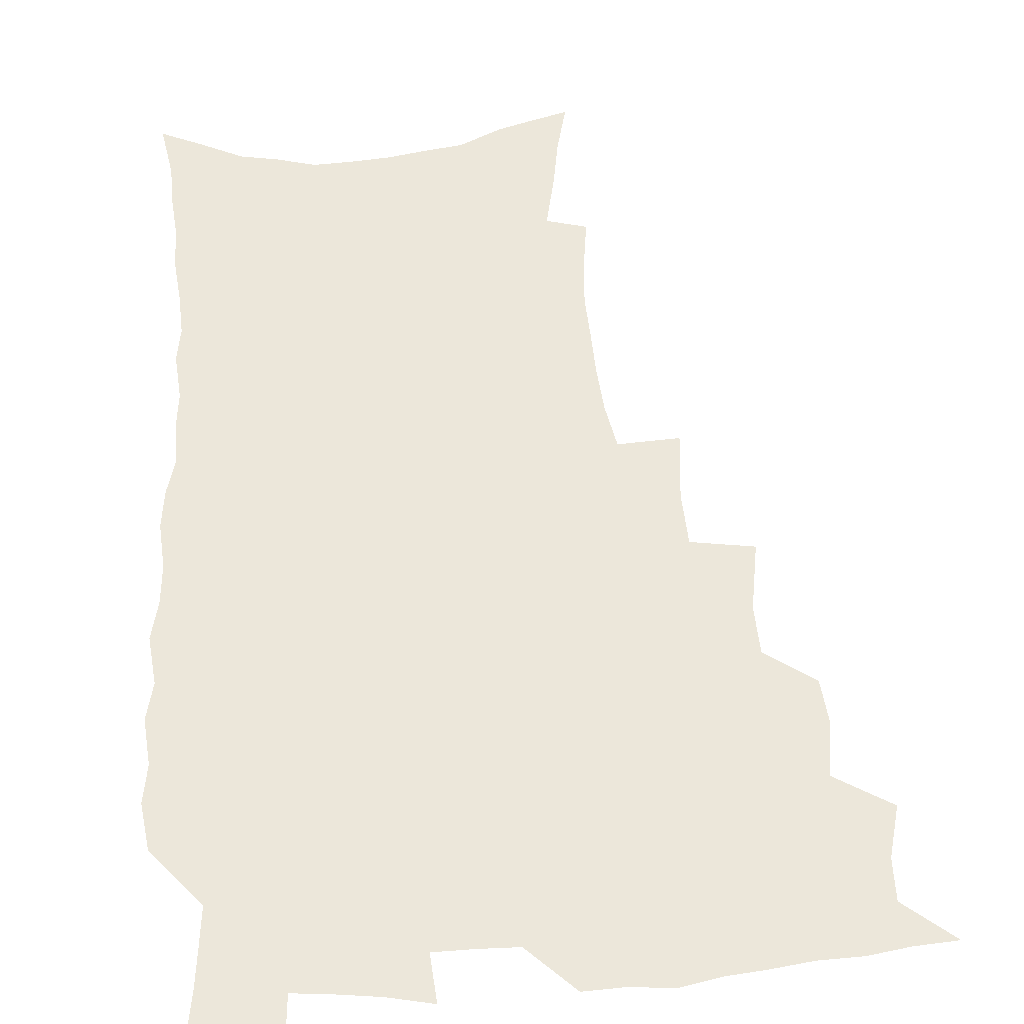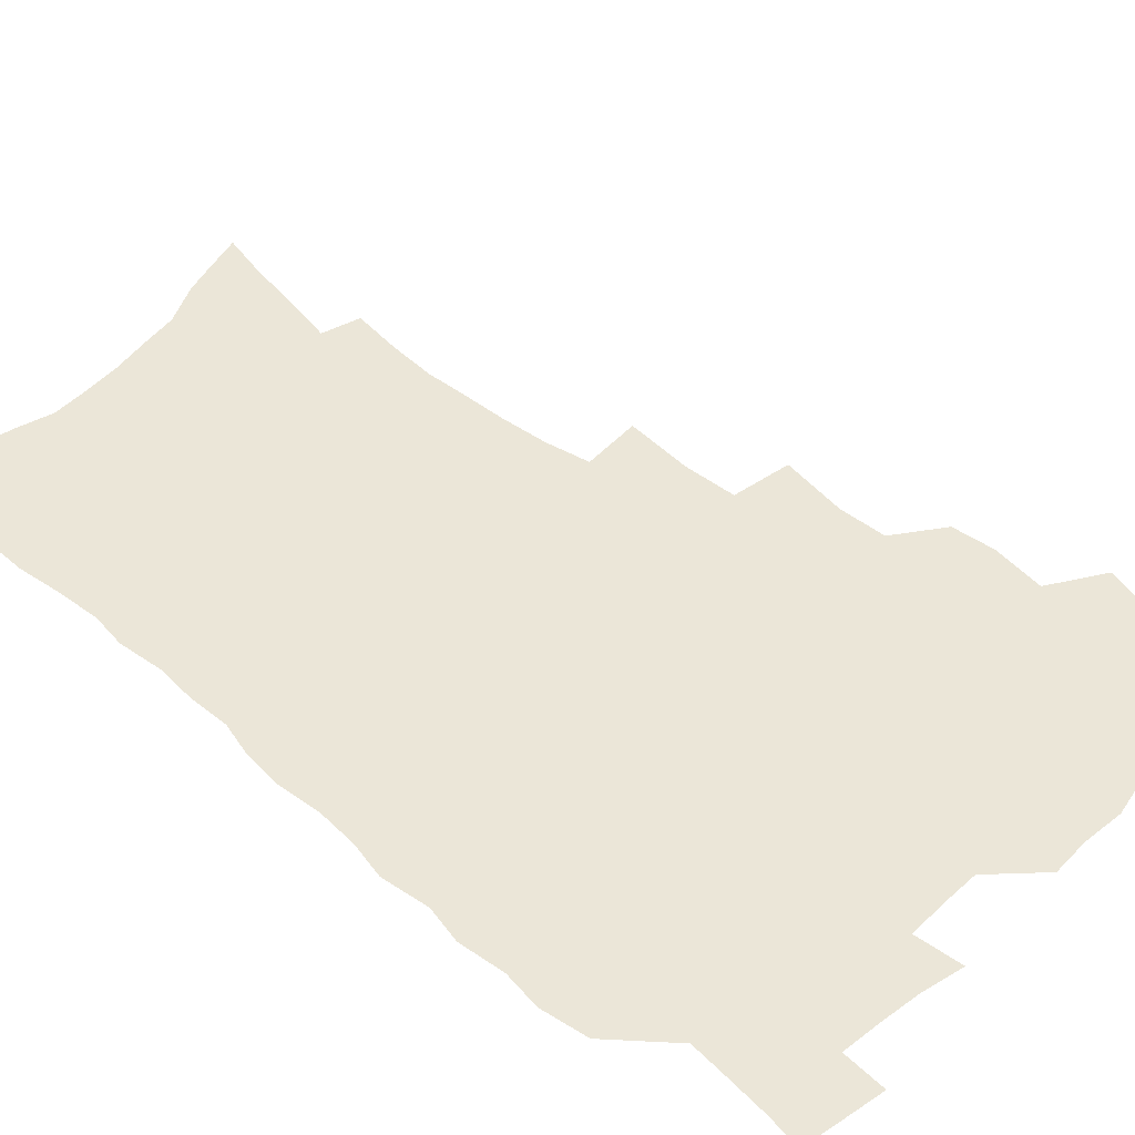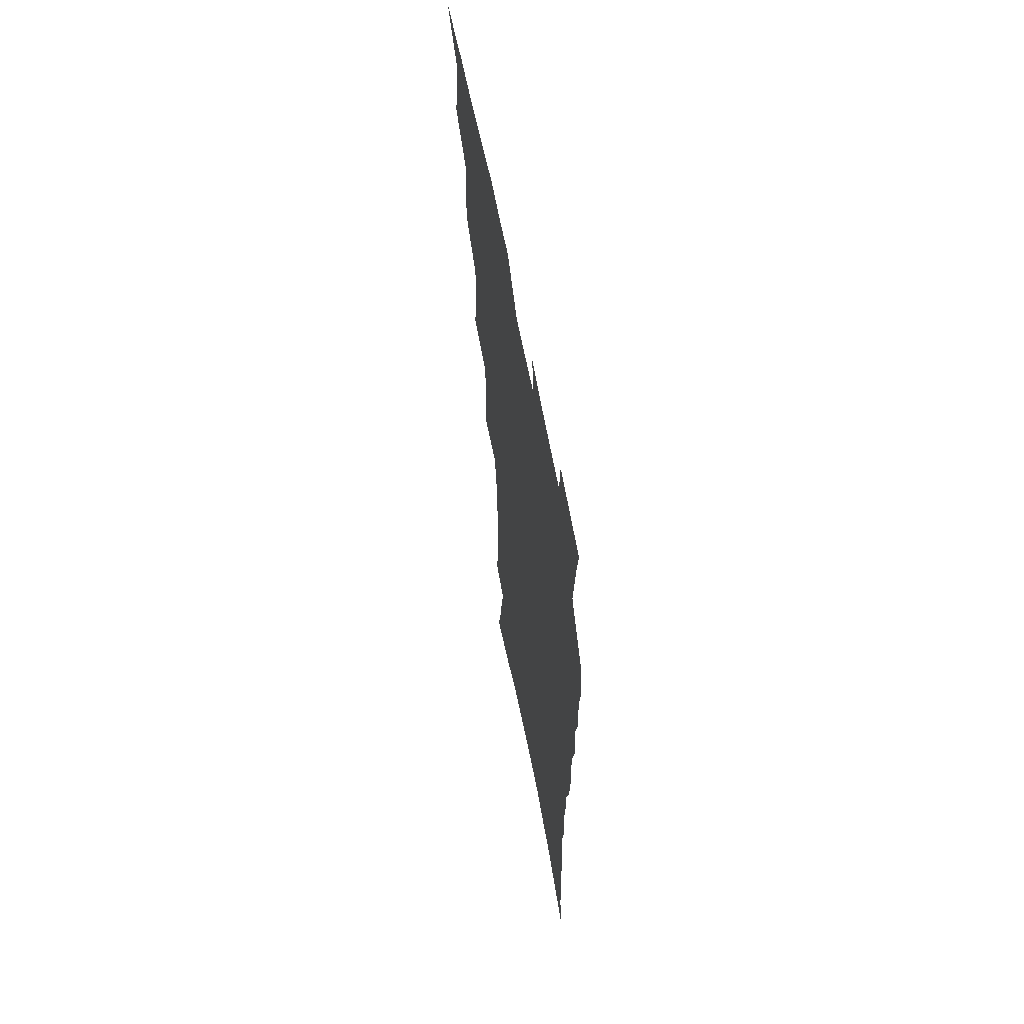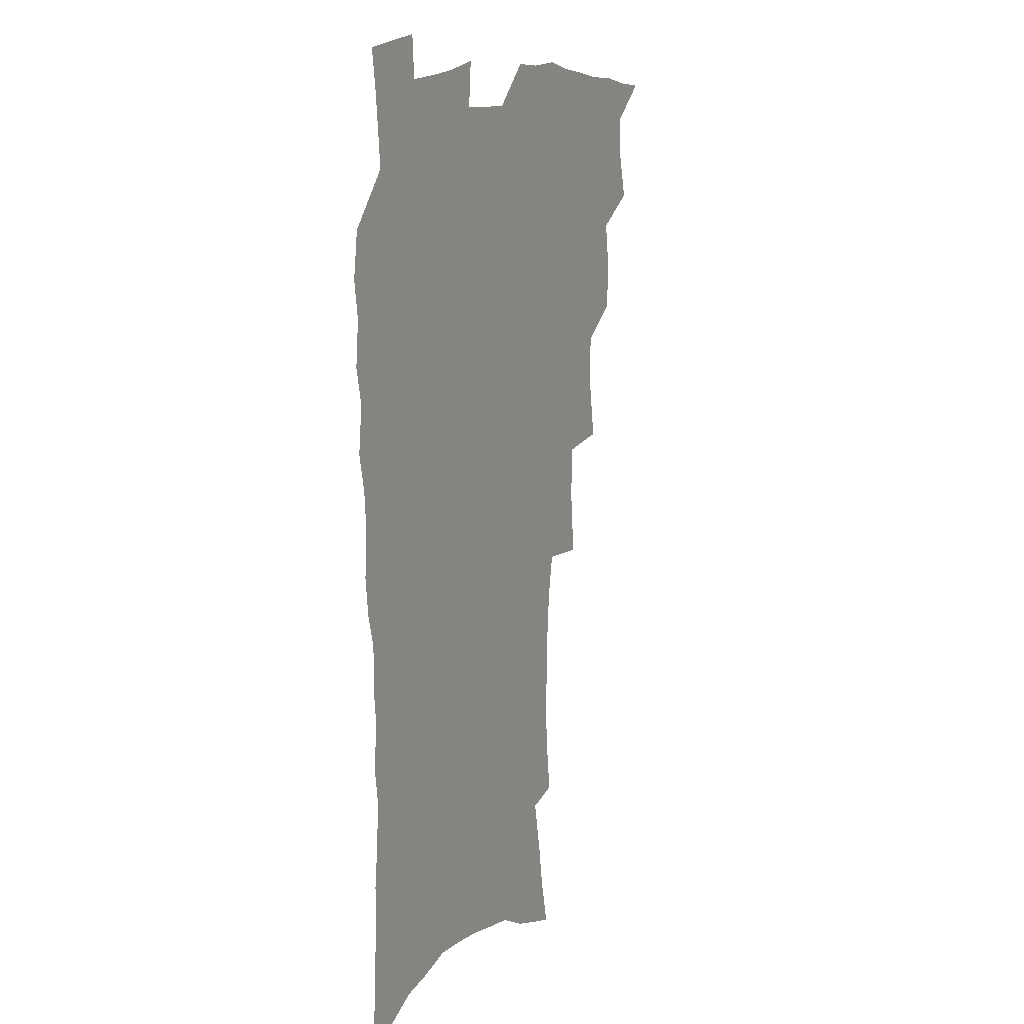
<metadata>
{"format":"obj","ext":"obj","renderer":"f3d","projection":"perspective","resolution":1024,"background":"white","views":[{"elev":53.4,"azim":175.9,"up":"+Z"},{"elev":46.4,"azim":133.1,"up":"+Z"},{"elev":63.5,"azim":79.1,"up":"+Y"},{"elev":11.5,"azim":116.3,"up":"+Y"}]}
</metadata>
<code>
v 465.9 520.7 0
v 478.1 471.7 0
v 483 490.5 0
v 483.4 506 0
v 481.4 521.8 0
v 496.4 422.7 0
v 495 439.1 0
v 497.9 459.3 0
v 499.9 476.6 0
v 500.3 492.1 0
v 499.2 507 0
v 496.3 524.1 0
v 510.3 366.5 0
v 514.6 391.9 0
v 514 409.9 0
v 516.3 430.2 0
v 514.2 445.2 0
v 513 460.2 0
v 516.6 478.8 0
v 516 493.4 0
v 514.2 508.2 0
v 511.9 524.5 0
v 531.3 317.1 0
v 533.8 342.8 0
v 533 362.9 0
v 532.2 381.8 0
v 532.9 401.1 0
v 531.2 416.2 0
v 532.1 433.8 0
v 532.1 449.7 0
v 532.2 465.3 0
v 531.5 480 0
v 530.6 494.7 0
v 528.9 509.6 0
v 526.6 526.4 0
v 555.5 212.9 0
v 558 232.2 0
v 559.3 250.2 0
v 558.6 265.6 0
v 558.1 283.7 0
v 556.7 301.6 0
v 553.6 318.4 0
v 550.9 335.5 0
v 549.4 352.9 0
v 549.2 372.1 0
v 547.6 387.7 0
v 547.4 404.6 0
v 547.4 421 0
v 548.1 437.4 0
v 547.8 452.4 0
v 548.6 467.6 0
v 547.1 481.5 0
v 545.3 496 0
v 543.7 510.7 0
v 541.2 527.8 0
v 558.3 151.1 0
v 562.8 170.1 0
v 565.7 187.4 0
v 570.1 208.8 0
v 573.1 229.4 0
v 572.4 244.2 0
v 573 261.8 0
v 571.4 276.4 0
v 571.6 296.8 0
v 568.8 310.6 0
v 567.2 327.8 0
v 564.6 342.5 0
v 564.5 360.9 0
v 563.5 377.1 0
v 563.4 394.1 0
v 562.7 409.3 0
v 563.9 426.2 0
v 562.7 439.9 0
v 563.7 455.7 0
v 562.7 469 0
v 561.6 482.7 0
v 560.4 496.7 0
v 558 512.9 0
v 555.4 530.6 0
v 571.4 154.8 0
v 577.6 178.1 0
v 582 199.8 0
v 585.3 220.9 0
v 586.1 238.3 0
v 586.2 255.1 0
v 585 269.4 0
v 584.5 286.9 0
v 583.7 304.1 0
v 581.9 318.9 0
v 581 336.1 0
v 579.7 351.7 0
v 577.6 364.6 0
v 577.1 381 0
v 577.4 397.7 0
v 578.1 414.8 0
v 577.5 428.2 0
v 577 442 0
v 577.3 456.7 0
v 576.3 470 0
v 576 483.5 0
v 574.7 497.4 0
v 572.4 513.9 0
v 571.2 529.2 0
v 585 158.9 0
v 593.2 188.5 0
v 596.9 210.8 0
v 597.4 226.8 0
v 597.8 243.4 0
v 597.5 259.5 0
v 596.9 275.3 0
v 596 291.3 0
v 595.1 307.6 0
v 594.7 326.1 0
v 593.2 339.7 0
v 591.8 353.8 0
v 591.5 370.3 0
v 590.6 385 0
v 590.8 399.1 0
v 590.9 415.2 0
v 590.4 428.8 0
v 590.5 443.1 0
v 590.9 457.6 0
v 590.4 470.8 0
v 589.8 484.2 0
v 588.7 498.6 0
v 587 514.1 0
v 585.5 529.7 0
v 600.3 166.3 0
v 606.8 194.7 0
v 608.8 214.7 0
v 609.5 232.2 0
v 609.2 246.9 0
v 608.5 261.2 0
v 608.1 278.2 0
v 607.6 295.5 0
v 606.8 310.7 0
v 606.3 328.7 0
v 605.3 342.3 0
v 604.8 357.9 0
v 604 371.8 0
v 603 382.8 0
v 603.4 400.1 0
v 604.1 416.9 0
v 603.8 430.3 0
v 604.3 445.3 0
v 604 458.1 0
v 603.9 471.3 0
v 603.5 484.7 0
v 603.5 498.1 0
v 602 513.4 0
v 614.4 168.4 0
v 619 196.6 0
v 620.4 217.2 0
v 620.7 233.3 0
v 620.6 249.9 0
v 620.1 264.9 0
v 619.7 282.2 0
v 618.9 295.7 0
v 618.3 313.8 0
v 617.9 329.3 0
v 617.3 344 0
v 617 359 0
v 616.9 374.7 0
v 616.8 388.3 0
v 616.6 402.5 0
v 616.7 417.9 0
v 616.7 430.8 0
v 617.1 445.3 0
v 617.4 458.7 0
v 617.8 471.7 0
v 617.7 484.6 0
v 617.2 498.5 0
v 616.6 513 0
v 628.9 171 0
v 631.2 196.3 0
v 631.8 215.7 0
v 632 234.5 0
v 631.8 250.7 0
v 631.4 266.4 0
v 630.9 282.7 0
v 630.4 297.8 0
v 630.1 311.5 0
v 629.4 330.4 0
v 629.4 342.4 0
v 629 359.4 0
v 629.1 373.8 0
v 629.1 388.9 0
v 629.1 402.6 0
v 629.2 417.5 0
v 629.5 431.5 0
v 629.9 445.1 0
v 630.2 458.4 0
v 630.6 471.6 0
v 631 484.4 0
v 631.3 497.9 0
v 630.8 513.2 0
v 629.4 530.8 0
v 643.4 172.3 0
v 643.6 198.1 0
v 643.5 217.5 0
v 643.5 232.9 0
v 643.3 249.2 0
v 642.8 266.1 0
v 642.3 282.5 0
v 641.6 300.3 0
v 641.6 312.8 0
v 641 330.1 0
v 641.1 344.1 0
v 641.1 358.3 0
v 641.3 373.2 0
v 641.4 387.8 0
v 641.6 402 0
v 641.9 416.3 0
v 642.3 430.7 0
v 642.7 444.4 0
v 643.3 457.5 0
v 643.8 470.7 0
v 644.4 484 0
v 645 497.5 0
v 645.5 511.6 0
v 645.4 527.2 0
v 657.7 173 0
v 656.1 196.4 0
v 655.5 214.7 0
v 654.8 232.4 0
v 655.5 245.7 0
v 654.1 265.4 0
v 654.6 278.3 0
v 653.3 297.3 0
v 652.9 313.1 0
v 652.9 328 0
v 652.7 343.5 0
v 652.9 357.5 0
v 654.2 370.4 0
v 654.3 385.1 0
v 654.5 399.8 0
v 655 413.5 0
v 654.8 430 0
v 655.3 443.8 0
v 656.2 457 0
v 657 470.3 0
v 657.9 483.3 0
v 658.8 496.7 0
v 659.5 510.6 0
v 660.2 525.3 0
v 672 169 0
v 668.9 193.3 0
v 668.3 210.5 0
v 668 226.6 0
v 667.1 244.3 0
v 666.3 261.2 0
v 666 276.8 0
v 664.8 295.3 0
v 664.9 309.7 0
v 666.3 322.4 0
v 665.7 339.1 0
v 666.8 352.2 0
v 666.4 368.7 0
v 666.7 383.7 0
v 667.3 397.9 0
v 667.3 413.2 0
v 669 426.2 0
v 670 439.8 0
v 669.8 454.9 0
v 670.3 468.8 0
v 671.6 482 0
v 672.4 495.8 0
v 673.6 509.7 0
v 674.8 523.8 0
v 675.9 540.1 0
v 685.8 166.4 0
v 682 189.3 0
v 681.3 205.7 0
v 680.1 223.5 0
v 680.1 238.9 0
v 678.5 257.5 0
v 677.7 274.1 0
v 677.6 289.7 0
v 678.7 303.3 0
v 677.8 320.7 0
v 678.7 334.5 0
v 678.7 350.2 0
v 679.6 364.4 0
v 680.1 379.3 0
v 681.5 393.1 0
v 682 408 0
v 683.7 421.6 0
v 683.1 437.9 0
v 684.7 451.3 0
v 684.7 466.3 0
v 684.8 481.1 0
v 686 494.5 0
v 687.6 508.1 0
v 689.2 522.4 0
v 690.6 537.6 0
v 701.2 158.8 0
v 696.7 182 0
v 695 200 0
v 694.8 215.6 0
v 693 233.6 0
v 692.5 249.7 0
v 691.7 266.4 0
v 691.7 281.9 0
v 691.3 298 0
v 691 314.2 0
v 693 327.3 0
v 694.1 341.9 0
v 693.1 358.8 0
v 696.6 371.1 0
v 696.6 386.9 0
v 695.8 403.6 0
v 698.2 417.1 0
v 698 433 0
v 699.2 447.5 0
v 699.5 462.6 0
v 699 478.2 0
v 700.7 491.9 0
v 702.1 506.4 0
v 703.6 520.8 0
v 705.8 535 0
v 716.4 151.8 0
v 712.9 172.6 0
v 712.4 188.5 0
v 710.8 205.5 0
v 711.2 220.2 0
v 709.4 237.8 0
v 708.5 254.2 0
v 710.5 267.2 0
v 709.1 284.8 0
v 710.5 299.2 0
v 710.3 315.4 0
v 713.7 328 0
v 715.6 342.8 0
v 714.3 360.6 0
v 715.5 375.8 0
v 718.7 389.7 0
v 716.8 407.9 0
v 719.9 421.8 0
v 718.3 439.2 0
v 720.5 453.5 0
v 718.1 471.1 0
f 4 5 1
f 8 9 2
f 2 9 3
f 9 10 3
f 3 10 4
f 10 11 4
f 4 11 5
f 11 12 5
f 15 16 6
f 6 16 7
f 16 17 7
f 7 17 8
f 17 18 8
f 8 18 9
f 18 19 9
f 9 19 10
f 19 20 10
f 10 20 11
f 20 21 11
f 11 21 12
f 21 22 12
f 25 26 13
f 13 26 14
f 26 27 14
f 14 27 15
f 27 28 15
f 15 28 16
f 28 29 16
f 16 29 17
f 29 30 17
f 17 30 18
f 30 31 18
f 18 31 19
f 31 32 19
f 19 32 20
f 32 33 20
f 20 33 21
f 33 34 21
f 21 34 22
f 34 35 22
f 42 43 23
f 23 43 24
f 43 44 24
f 24 44 25
f 44 45 25
f 25 45 26
f 45 46 26
f 26 46 27
f 46 47 27
f 27 47 28
f 47 48 28
f 28 48 29
f 48 49 29
f 29 49 30
f 49 50 30
f 30 50 31
f 50 51 31
f 31 51 32
f 51 52 32
f 32 52 33
f 52 53 33
f 33 53 34
f 53 54 34
f 34 54 35
f 54 55 35
f 59 60 36
f 36 60 37
f 60 61 37
f 37 61 38
f 61 62 38
f 38 62 39
f 62 63 39
f 39 63 40
f 63 64 40
f 40 64 41
f 64 65 41
f 41 65 42
f 65 66 42
f 42 66 43
f 66 67 43
f 43 67 44
f 67 68 44
f 44 68 45
f 68 69 45
f 45 69 46
f 69 70 46
f 46 70 47
f 70 71 47
f 47 71 48
f 71 72 48
f 48 72 49
f 72 73 49
f 49 73 50
f 73 74 50
f 50 74 51
f 74 75 51
f 51 75 52
f 75 76 52
f 52 76 53
f 76 77 53
f 53 77 54
f 77 78 54
f 54 78 55
f 78 79 55
f 56 80 57
f 80 81 57
f 57 81 58
f 81 82 58
f 58 82 59
f 82 83 59
f 59 83 60
f 83 84 60
f 60 84 61
f 84 85 61
f 61 85 62
f 85 86 62
f 62 86 63
f 86 87 63
f 63 87 64
f 87 88 64
f 64 88 65
f 88 89 65
f 65 89 66
f 89 90 66
f 66 90 67
f 90 91 67
f 67 91 68
f 91 92 68
f 68 92 69
f 92 93 69
f 69 93 70
f 93 94 70
f 70 94 71
f 94 95 71
f 71 95 72
f 95 96 72
f 72 96 73
f 96 97 73
f 73 97 74
f 97 98 74
f 74 98 75
f 98 99 75
f 75 99 76
f 99 100 76
f 76 100 77
f 100 101 77
f 77 101 78
f 101 102 78
f 78 102 79
f 102 103 79
f 80 104 81
f 104 105 81
f 81 105 82
f 105 106 82
f 82 106 83
f 106 107 83
f 83 107 84
f 107 108 84
f 84 108 85
f 108 109 85
f 85 109 86
f 109 110 86
f 86 110 87
f 110 111 87
f 87 111 88
f 111 112 88
f 88 112 89
f 112 113 89
f 89 113 90
f 113 114 90
f 90 114 91
f 114 115 91
f 91 115 92
f 115 116 92
f 92 116 93
f 116 117 93
f 93 117 94
f 117 118 94
f 94 118 95
f 118 119 95
f 95 119 96
f 119 120 96
f 96 120 97
f 120 121 97
f 97 121 98
f 121 122 98
f 98 122 99
f 122 123 99
f 99 123 100
f 123 124 100
f 100 124 101
f 124 125 101
f 101 125 102
f 125 126 102
f 102 126 103
f 126 127 103
f 104 128 105
f 128 129 105
f 105 129 106
f 129 130 106
f 106 130 107
f 130 131 107
f 107 131 108
f 131 132 108
f 108 132 109
f 132 133 109
f 109 133 110
f 133 134 110
f 110 134 111
f 134 135 111
f 111 135 112
f 135 136 112
f 112 136 113
f 136 137 113
f 113 137 114
f 137 138 114
f 114 138 115
f 138 139 115
f 115 139 116
f 139 140 116
f 116 140 117
f 140 141 117
f 117 141 118
f 141 142 118
f 118 142 119
f 142 143 119
f 119 143 120
f 143 144 120
f 120 144 121
f 144 145 121
f 121 145 122
f 145 146 122
f 122 146 123
f 146 147 123
f 123 147 124
f 147 148 124
f 124 148 125
f 148 149 125
f 125 149 126
f 149 150 126
f 126 150 127
f 128 151 129
f 151 152 129
f 129 152 130
f 152 153 130
f 130 153 131
f 153 154 131
f 131 154 132
f 154 155 132
f 132 155 133
f 155 156 133
f 133 156 134
f 156 157 134
f 134 157 135
f 157 158 135
f 135 158 136
f 158 159 136
f 136 159 137
f 159 160 137
f 137 160 138
f 160 161 138
f 138 161 139
f 161 162 139
f 139 162 140
f 162 163 140
f 140 163 141
f 163 164 141
f 141 164 142
f 164 165 142
f 142 165 143
f 165 166 143
f 143 166 144
f 166 167 144
f 144 167 145
f 167 168 145
f 145 168 146
f 168 169 146
f 146 169 147
f 169 170 147
f 147 170 148
f 170 171 148
f 148 171 149
f 171 172 149
f 149 172 150
f 172 173 150
f 151 174 152
f 174 175 152
f 152 175 153
f 175 176 153
f 153 176 154
f 176 177 154
f 154 177 155
f 177 178 155
f 155 178 156
f 178 179 156
f 156 179 157
f 179 180 157
f 157 180 158
f 180 181 158
f 158 181 159
f 181 182 159
f 159 182 160
f 182 183 160
f 160 183 161
f 183 184 161
f 161 184 162
f 184 185 162
f 162 185 163
f 185 186 163
f 163 186 164
f 186 187 164
f 164 187 165
f 187 188 165
f 165 188 166
f 188 189 166
f 166 189 167
f 189 190 167
f 167 190 168
f 190 191 168
f 168 191 169
f 191 192 169
f 169 192 170
f 192 193 170
f 170 193 171
f 193 194 171
f 171 194 172
f 194 195 172
f 172 195 173
f 195 196 173
f 174 198 175
f 198 199 175
f 175 199 176
f 199 200 176
f 176 200 177
f 200 201 177
f 177 201 178
f 201 202 178
f 178 202 179
f 202 203 179
f 179 203 180
f 203 204 180
f 180 204 181
f 204 205 181
f 181 205 182
f 205 206 182
f 182 206 183
f 206 207 183
f 183 207 184
f 207 208 184
f 184 208 185
f 208 209 185
f 185 209 186
f 209 210 186
f 186 210 187
f 210 211 187
f 187 211 188
f 211 212 188
f 188 212 189
f 212 213 189
f 189 213 190
f 213 214 190
f 190 214 191
f 214 215 191
f 191 215 192
f 215 216 192
f 192 216 193
f 216 217 193
f 193 217 194
f 217 218 194
f 194 218 195
f 218 219 195
f 195 219 196
f 219 220 196
f 196 220 197
f 220 221 197
f 198 222 199
f 222 223 199
f 199 223 200
f 223 224 200
f 200 224 201
f 224 225 201
f 201 225 202
f 225 226 202
f 202 226 203
f 226 227 203
f 203 227 204
f 227 228 204
f 204 228 205
f 228 229 205
f 205 229 206
f 229 230 206
f 206 230 207
f 230 231 207
f 207 231 208
f 231 232 208
f 208 232 209
f 232 233 209
f 209 233 210
f 233 234 210
f 210 234 211
f 234 235 211
f 211 235 212
f 235 236 212
f 212 236 213
f 236 237 213
f 213 237 214
f 237 238 214
f 214 238 215
f 238 239 215
f 215 239 216
f 239 240 216
f 216 240 217
f 240 241 217
f 217 241 218
f 241 242 218
f 218 242 219
f 242 243 219
f 219 243 220
f 243 244 220
f 220 244 221
f 244 245 221
f 222 246 223
f 246 247 223
f 223 247 224
f 247 248 224
f 224 248 225
f 248 249 225
f 225 249 226
f 249 250 226
f 226 250 227
f 250 251 227
f 227 251 228
f 251 252 228
f 228 252 229
f 252 253 229
f 229 253 230
f 253 254 230
f 230 254 231
f 254 255 231
f 231 255 232
f 255 256 232
f 232 256 233
f 256 257 233
f 233 257 234
f 257 258 234
f 234 258 235
f 258 259 235
f 235 259 236
f 259 260 236
f 236 260 237
f 260 261 237
f 237 261 238
f 261 262 238
f 238 262 239
f 262 263 239
f 239 263 240
f 263 264 240
f 240 264 241
f 264 265 241
f 241 265 242
f 265 266 242
f 242 266 243
f 266 267 243
f 243 267 244
f 267 268 244
f 244 268 245
f 268 269 245
f 246 271 247
f 271 272 247
f 247 272 248
f 272 273 248
f 248 273 249
f 273 274 249
f 249 274 250
f 274 275 250
f 250 275 251
f 275 276 251
f 251 276 252
f 276 277 252
f 252 277 253
f 277 278 253
f 253 278 254
f 278 279 254
f 254 279 255
f 279 280 255
f 255 280 256
f 280 281 256
f 256 281 257
f 281 282 257
f 257 282 258
f 282 283 258
f 258 283 259
f 283 284 259
f 259 284 260
f 284 285 260
f 260 285 261
f 285 286 261
f 261 286 262
f 286 287 262
f 262 287 263
f 287 288 263
f 263 288 264
f 288 289 264
f 264 289 265
f 289 290 265
f 265 290 266
f 290 291 266
f 266 291 267
f 291 292 267
f 267 292 268
f 292 293 268
f 268 293 269
f 293 294 269
f 269 294 270
f 294 295 270
f 271 296 272
f 296 297 272
f 272 297 273
f 297 298 273
f 273 298 274
f 298 299 274
f 274 299 275
f 299 300 275
f 275 300 276
f 300 301 276
f 276 301 277
f 301 302 277
f 277 302 278
f 302 303 278
f 278 303 279
f 303 304 279
f 279 304 280
f 304 305 280
f 280 305 281
f 305 306 281
f 281 306 282
f 306 307 282
f 282 307 283
f 307 308 283
f 283 308 284
f 308 309 284
f 284 309 285
f 309 310 285
f 285 310 286
f 310 311 286
f 286 311 287
f 311 312 287
f 287 312 288
f 312 313 288
f 288 313 289
f 313 314 289
f 289 314 290
f 314 315 290
f 290 315 291
f 315 316 291
f 291 316 292
f 316 317 292
f 292 317 293
f 317 318 293
f 293 318 294
f 318 319 294
f 294 319 295
f 319 320 295
f 296 321 297
f 321 322 297
f 297 322 298
f 322 323 298
f 298 323 299
f 323 324 299
f 299 324 300
f 324 325 300
f 300 325 301
f 325 326 301
f 301 326 302
f 326 327 302
f 302 327 303
f 327 328 303
f 303 328 304
f 328 329 304
f 304 329 305
f 329 330 305
f 305 330 306
f 330 331 306
f 306 331 307
f 331 332 307
f 307 332 308
f 332 333 308
f 308 333 309
f 333 334 309
f 309 334 310
f 334 335 310
f 310 335 311
f 335 336 311
f 311 336 312
f 336 337 312
f 312 337 313
f 337 338 313
f 313 338 314
f 338 339 314
f 314 339 315
f 339 340 315
f 315 340 316
f 340 341 316
f 316 341 317

</code>
